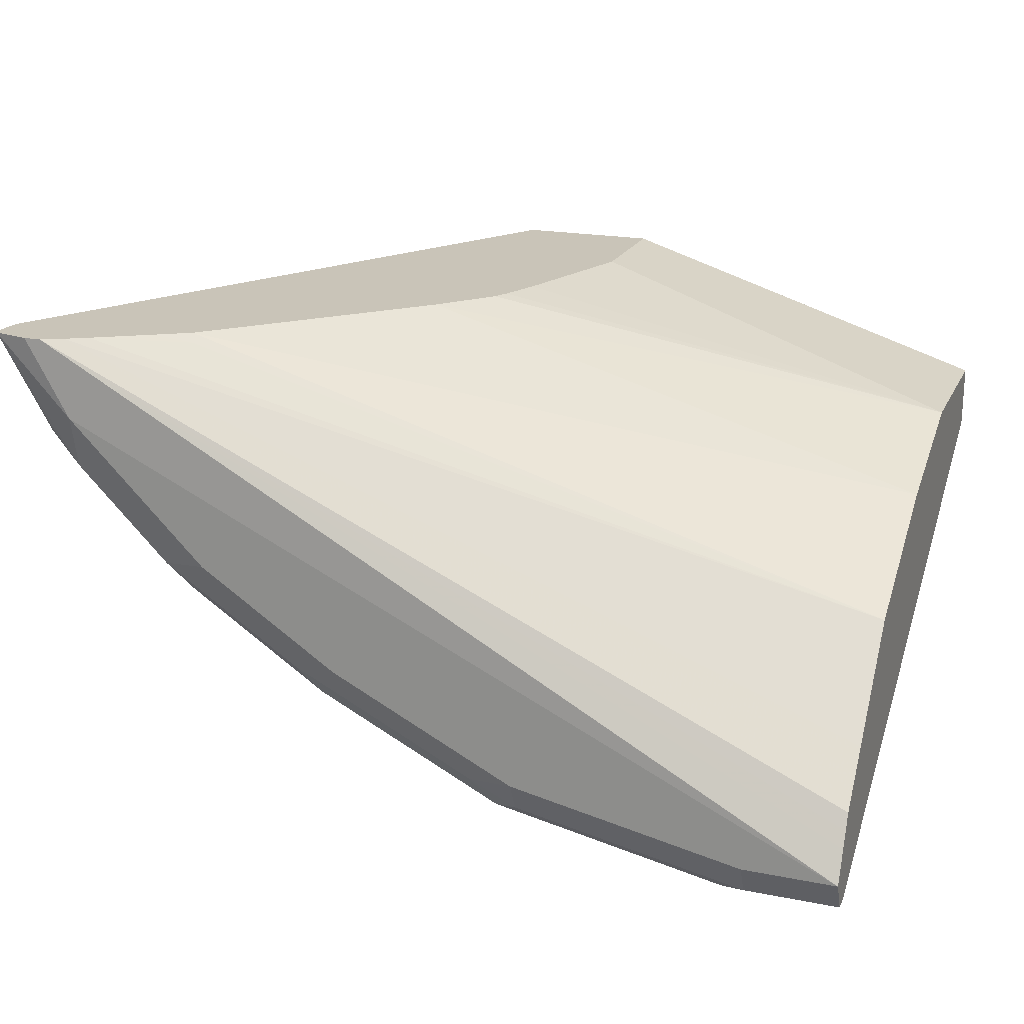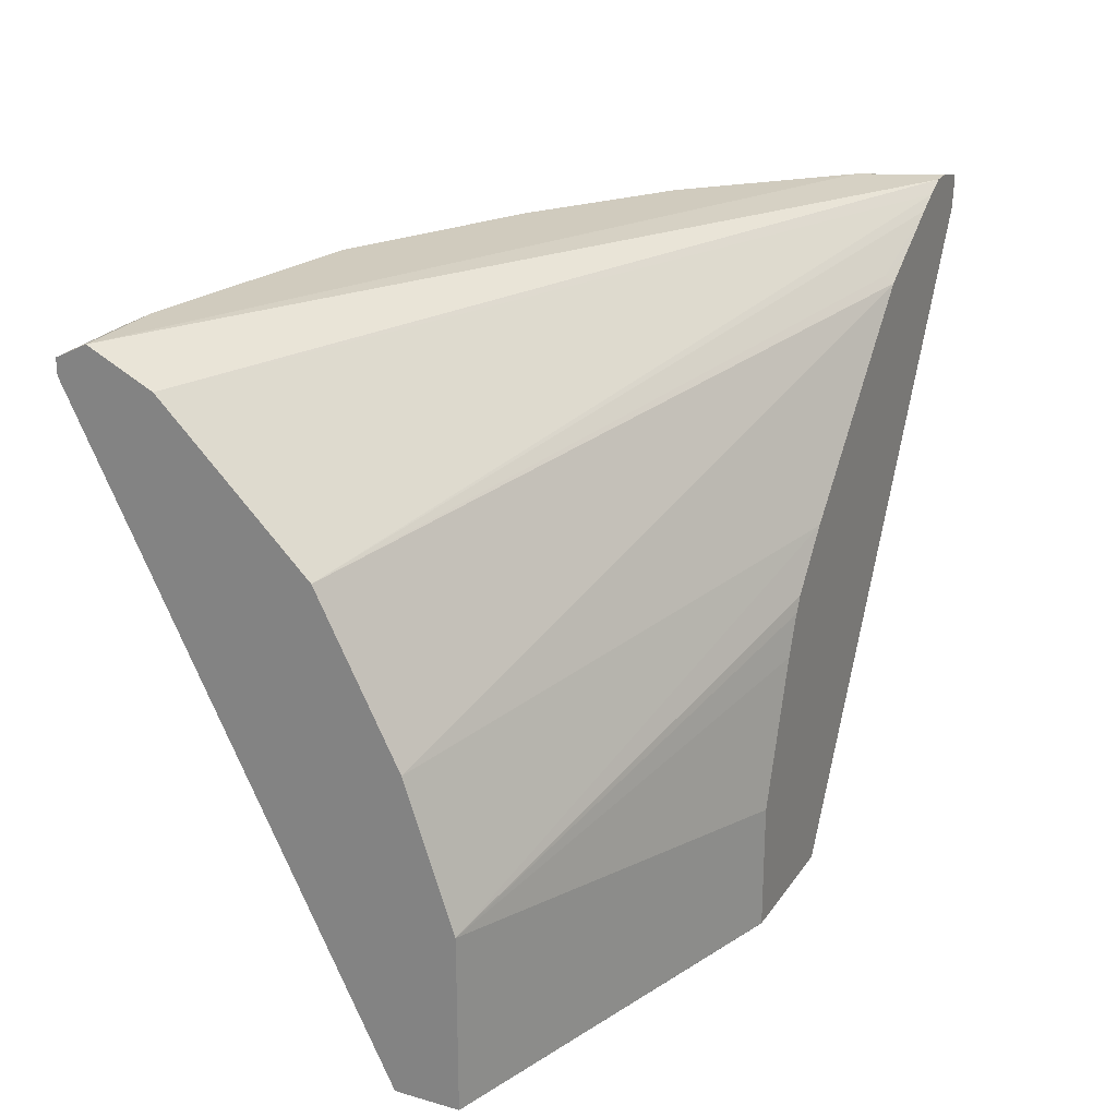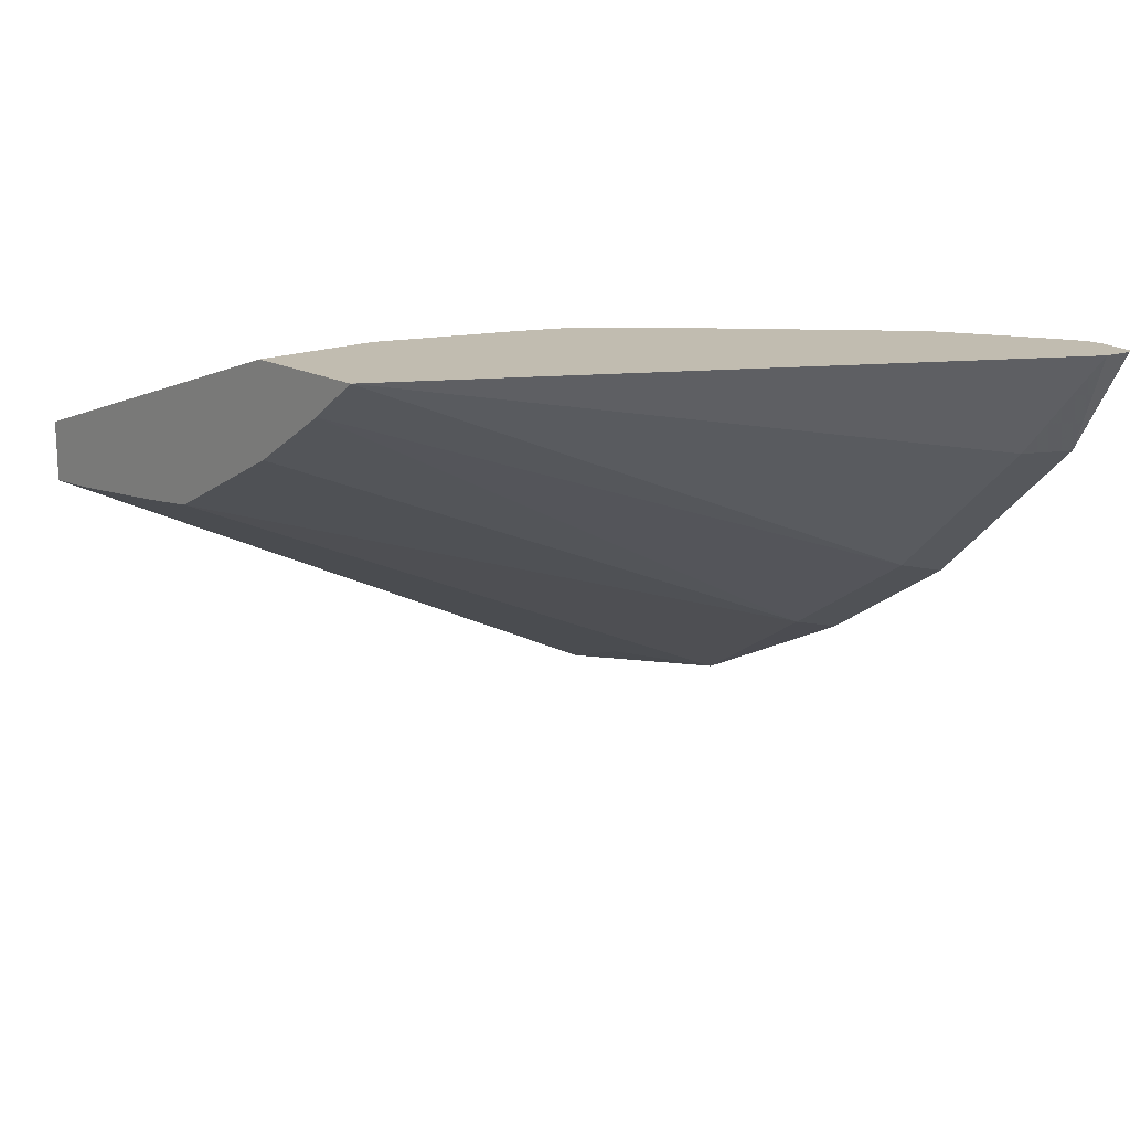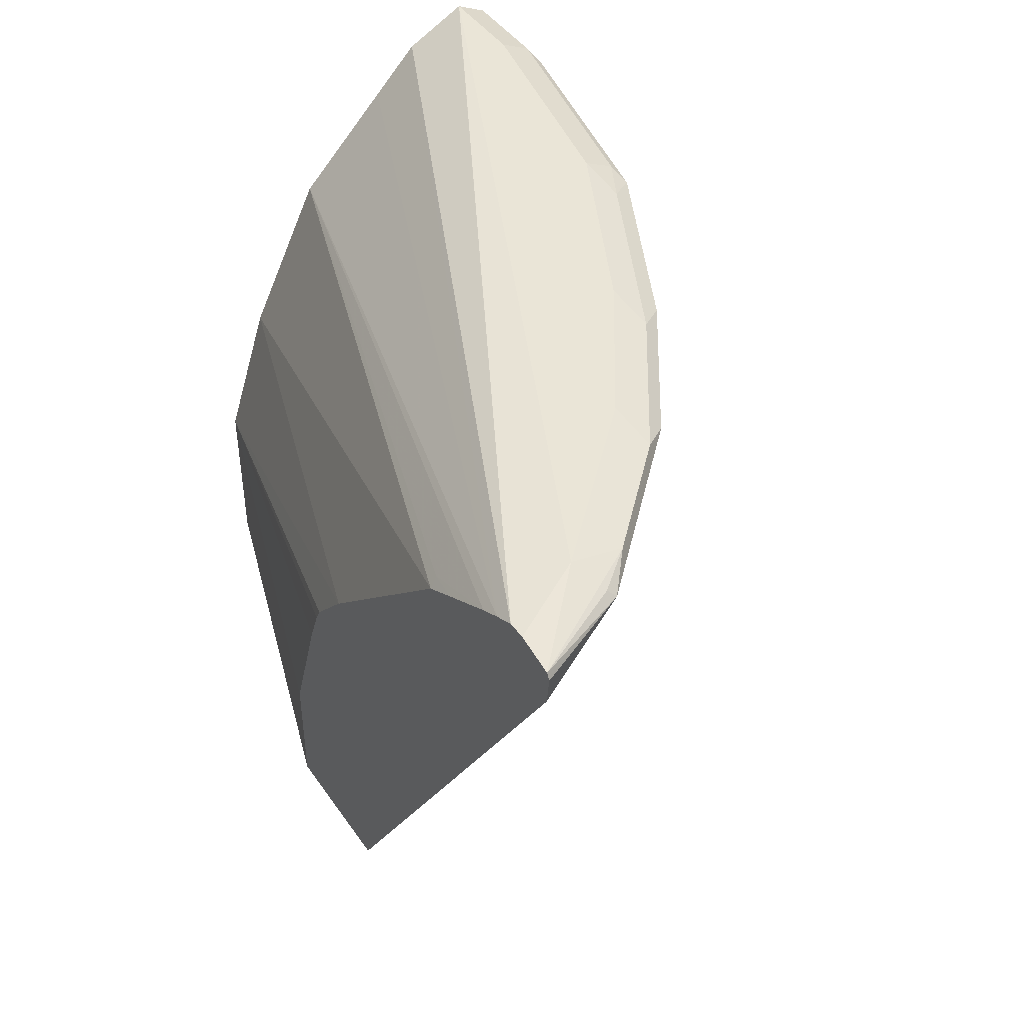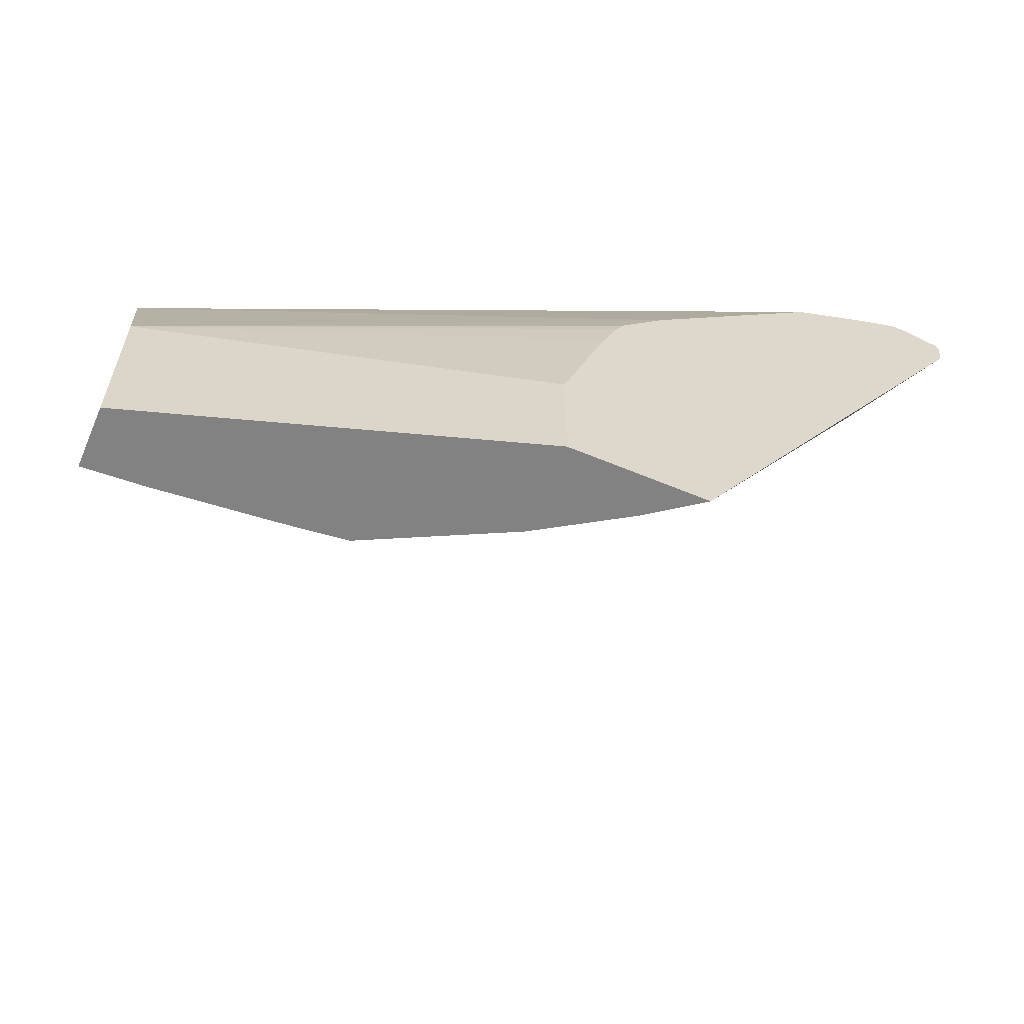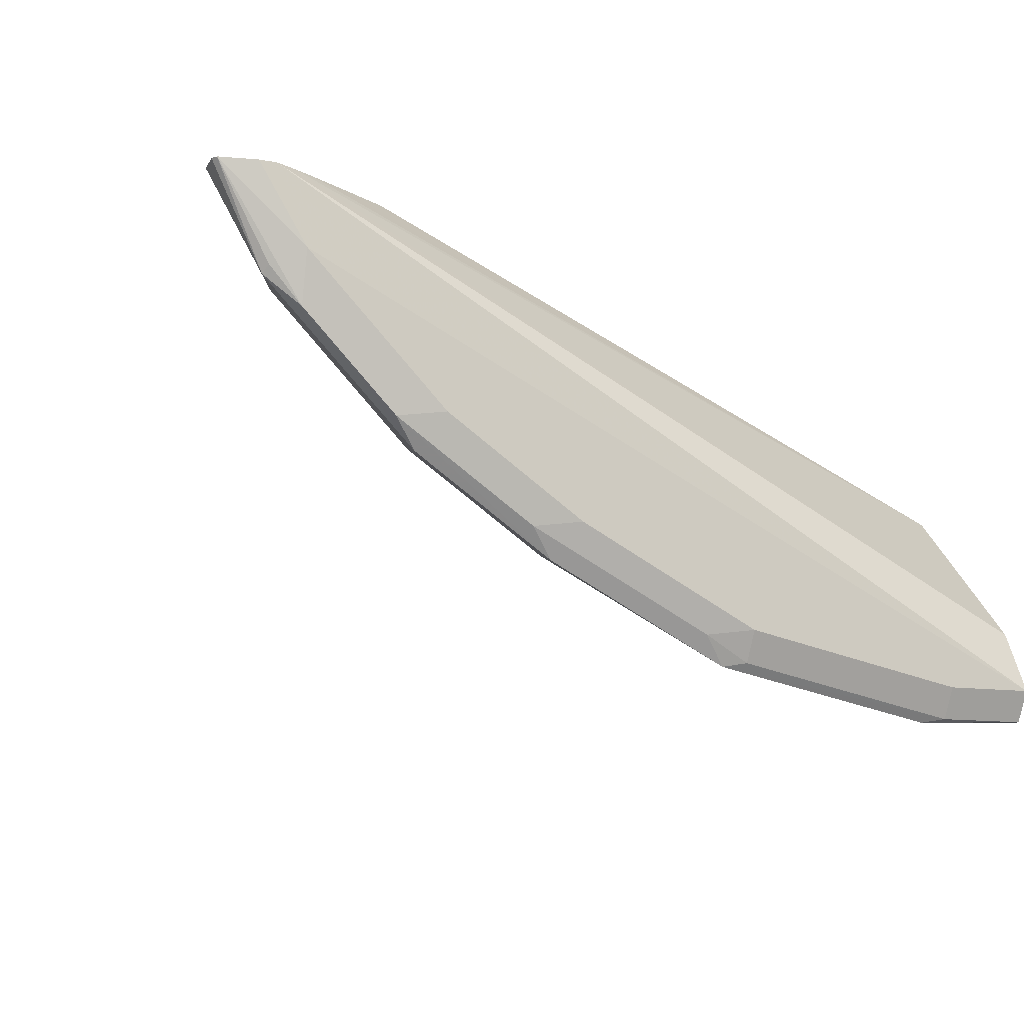
<metadata>
{"format":"obj","ext":"obj","renderer":"f3d","projection":"perspective","resolution":1024,"background":"white","views":[{"elev":20.2,"azim":-160.1,"up":"+Z"},{"elev":23.4,"azim":-64.2,"up":"+Y"},{"elev":16.4,"azim":49.2,"up":"+Z"},{"elev":44.3,"azim":57.7,"up":"+Y"},{"elev":-60.9,"azim":-23.1,"up":"+Y"},{"elev":-10.4,"azim":155.2,"up":"+Z"}]}
</metadata>
<code>
v 0.3255 0.8807 -0.2681
v 0.3375 0.8791 -0.2361
v 0.3446 0.8793 -0.2361
v 0.3598 0.8759 -0.2361
v 0.3255 0.8759 -0.2896
v 0.3063 0.8807 -0.2872
v 8.1e-07 0.8807 -0.4212
v 0.3289 0.8748 -0.2361
v -6.989e-05 0.8806 -0.4211
v -6.989e-05 0.8743 -0.4084
v -6.989e-05 0.8711 -0.4021
v -6.989e-05 0.8679 -0.3957
v 0.3606 0.8743 -0.2361
v 0.3398 0.8711 -0.2776
v 0.3382 0.8743 -0.2744
v 0.335 0.8711 -0.2824
v 0.3063 0.8759 -0.3087
v 0.268 0.8807 -0.3255
v 0.03829 0.8807 -0.4212
v -6.989e-05 0.8743 -0.434
v -6.989e-05 0.8807 -0.4212
v 0.3201 0.87 -0.2361
v -6.989e-05 0.8488 -0.3765
v -6.989e-05 0.8105 -0.3382
v 0.3611 0.8733 -0.2361
v 0.3606 0.8679 -0.2361
v 0.3598 0.8615 -0.2361
v 0.3302 0.852 -0.2776
v 0.3063 0.8615 -0.3063
v 0.2824 0.8711 -0.3351
v 0.2872 0.8759 -0.3279
v 0.2297 0.8759 -0.3661
v 0.2106 0.8807 -0.3637
v 0.03829 0.8743 -0.434
v 0.134 0.8807 -0.4021
v -6.989e-05 0.8679 -0.434
v 0.04787 0.8711 -0.4355
v 0.2824 0.852 -0.2393
v 0.2976 0.8568 -0.2361
v -6.989e-05 0.7468 -0.3064
v 0.284 0.8487 -0.2361
v 0.217 0.6186 -0.2361
v 0.217 0.6186 -0.2361
v 0.2728 0.852 -0.3351
v 0.2776 0.8711 -0.3398
v 0.2202 0.8711 -0.3781
v 0.1915 0.8759 -0.3853
v 0.1723 0.8807 -0.3829
v 0.134 0.8743 -0.4148
v 0.1436 0.8711 -0.4164
v 0.1532 0.8759 -0.4044
v 8.1e-07 0.6186 -0.3129
v -6.989e-05 0.6186 -0.3129
v 0.02514 0.6186 -0.3113
v 0.1021 0.8488 -0.4148
v 0.1017 0.6186 -0.3034
v 0.09575 0.6186 -0.3041
v 0.07658 0.6186 -0.3063
v -6.989e-05 0.7466 -0.3063
v 0.2074 0.7722 -0.2361
v 0.2457 0.8105 -0.2361
v 0.1644 0.6186 -0.2361
v 0.1954 0.6186 -0.2518
v 0.2154 0.852 -0.3733
v 0.213 0.8615 -0.3781
v -6.989e-05 0.6186 -0.2872
v 0.1065 0.6186 -0.301
v -6.989e-05 0.6892 -0.2872
v 0.1883 0.7498 -0.2361
v 0.1596 0.6187 -0.2361
v 0.1596 0.6186 -0.2361
v 0.1596 0.6186 -0.2744
v 0.1508 0.6186 -0.2788
v 0.1253 0.6186 -0.2916
v 0.1596 0.6701 -0.2361
v 0.1788 0.7275 -0.2361
v 0.1852 0.7436 -0.2361
f 35 51 49
f 37 50 55
f 35 47 51
f 36 52 53
f 36 37 52
f 37 54 52
f 37 55 56
f 40 59 60
f 37 57 58
f 37 58 54
f 38 41 39
f 40 60 61
f 40 61 41
f 34 50 37
f 42 62 71
f 37 56 57
f 34 49 50
f 27 43 28
f 32 48 33
f 42 71 66
f 22 38 39
f 24 40 41
f 24 41 38
f 27 42 43
f 28 44 29
f 28 43 44
f 29 44 30
f 30 44 45
f 30 45 31
f 31 45 46
f 31 46 32
f 32 46 47
f 32 47 35
f 32 35 48
f 34 35 49
f 42 66 53
f 62 70 71
f 42 52 54
f 50 65 64
f 50 64 56
f 59 68 60
f 60 68 69
f 22 24 38
f 63 72 64
f 64 72 73
f 64 73 74
f 64 74 67
f 66 71 70
f 66 70 75
f 66 75 68
f 68 75 76
f 68 76 77
f 68 77 69
f 50 56 55
f 42 53 52
f 49 51 50
f 46 50 47
f 42 54 58
f 42 58 57
f 42 57 56
f 42 56 67
f 42 67 74
f 42 74 73
f 42 73 72
f 42 72 63
f 42 63 43
f 43 63 44
f 44 63 64
f 44 64 46
f 44 46 45
f 46 64 65
f 46 65 50
f 47 50 51
f 20 37 36
f 56 64 67
f 19 35 34
f 2 77 76
f 2 76 75
f 2 75 70
f 2 70 62
f 2 62 42
f 2 42 27
f 2 27 26
f 2 26 25
f 2 25 13
f 2 13 4
f 2 4 3
f 2 7 9
f 2 9 10
f 2 10 11
f 2 11 12
f 2 69 77
f 2 12 8
f 2 60 69
f 2 41 61
f 20 34 37
f 1 2 3
f 1 3 4
f 1 4 5
f 1 5 17
f 1 17 6
f 1 6 18
f 1 18 33
f 1 33 48
f 1 48 35
f 1 35 19
f 1 19 7
f 2 8 22
f 2 22 39
f 2 39 41
f 2 61 60
f 4 13 14
f 1 7 2
f 4 15 5
f 9 23 12
f 9 12 11
f 18 32 33
f 9 11 10
f 13 25 14
f 14 25 26
f 14 26 27
f 14 27 28
f 16 28 29
f 16 29 30
f 16 30 17
f 17 30 31
f 17 31 18
f 18 31 32
f 4 14 15
f 9 24 23
f 9 40 24
f 14 28 16
f 9 68 59
f 5 15 14
f 9 59 40
f 5 14 16
f 5 16 17
f 6 17 18
f 7 34 20
f 7 20 21
f 7 21 9
f 7 19 34
f 8 23 24
f 8 24 22
f 9 66 68
f 9 21 20
f 9 20 36
f 9 36 53
f 8 12 23
f 9 53 66

</code>
